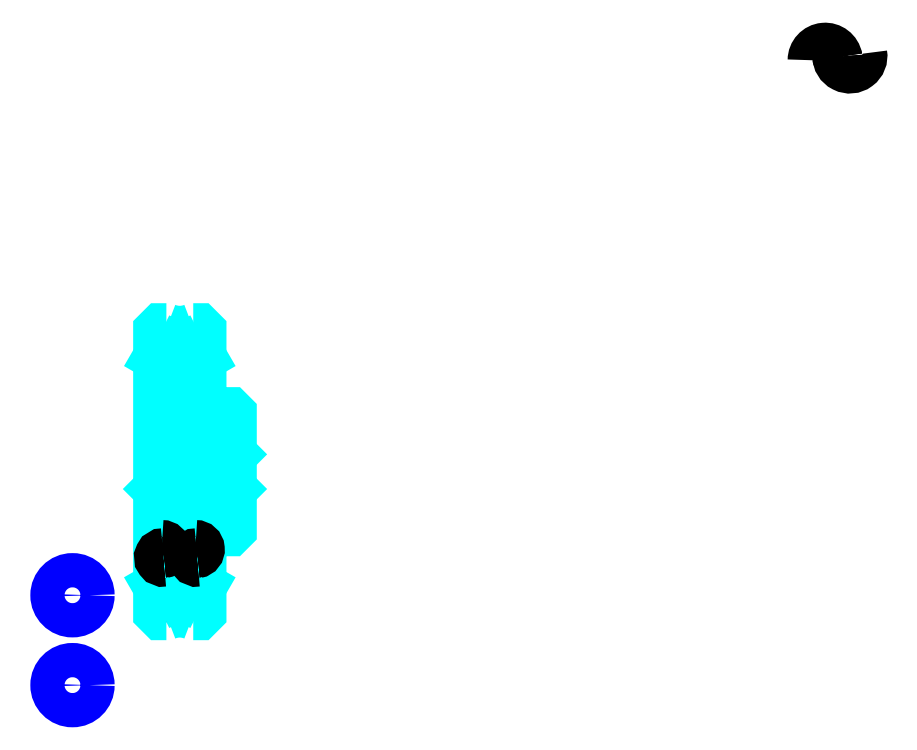
<metadata>
{"format":"dxf","ext":"dxf","renderer":"ezdxf+matplotlib","layout":"modelspace","background":"white","min_lineweight":24,"dpi":150}
</metadata>
<code>
0
SECTION
2
ENTITIES
0
ARC
8
0
10
462.3
20
360.4
30
0
40
5.785
50
10
51
180
0
ARC
8
0
10
473.7
20
362.4
30
0
40
5.785
50
180
51
10
0
CIRCLE
8
0
10
159.3
20
152.9
30
0
40
0.5933
0
CIRCLE
8
0
10
114.7
20
113.4
30
0
40
7.911
0
CIRCLE
8
0
10
159.3
20
113
30
0
40
0.5933
0
CIRCLE
8
0
10
114.7
20
71.86
30
0
40
7.911
0
ARC
8
0
10
164.3
20
89.42
30
0
40
21.62
50
62.46
51
117.5
0
ARC
8
0
10
164.3
20
251.4
30
0
40
21.62
50
242.5
51
297.5
0
ARC
8
0
10
164.3
20
251.4
30
0
40
16
50
247.2
51
292.8
0
ARC
8
0
10
164.3
20
89.42
30
0
40
16
50
67.2
51
112.8
0
ARC
8
0
10
156.3
20
199.9
30
0
40
2
50
270
51
0
0
ARC
8
0
10
156.3
20
140.9
30
0
40
2
50
0
51
90
0
LINE
8
0
10
158.3
20
221.1
30
0
11
154.3
21
223.4
31
0
0
LINE
8
0
10
170.3
20
221.1
30
0
11
174.3
21
223.4
31
0
0
LINE
8
0
10
170.3
20
119.7
30
0
11
174.3
21
117.4
31
0
0
LINE
8
0
10
158.3
20
119.7
30
0
11
154.3
21
117.4
31
0
0
LINE
8
0
10
188.3
20
178.4
30
0
11
187.8
21
177.9
31
0
0
LINE
8
0
10
188.3
20
162.4
30
0
11
187.8
21
162.9
31
0
0
LINE
8
0
10
154.3
20
162.4
30
0
11
154.8
21
162.9
31
0
0
POLYLINE
8
0
66
1
10
0
20
0
30
0
70
2
0
VERTEX
8
0
10
158.3
20
199.9
30
0
70
0
0
VERTEX
8
0
10
158.3
20
225.9
30
0
70
0
0
VERTEX
8
0
10
170.3
20
225.9
30
0
70
0
0
SEQEND
8
0
0
POLYLINE
8
0
66
1
10
0
20
0
30
0
70
2
0
VERTEX
8
0
10
154.3
20
196.9
30
0
70
0
0
VERTEX
8
0
10
155.3
20
197.9
30
0
70
0
0
VERTEX
8
0
10
156.3
20
197.9
30
0
70
0
0
SEQEND
8
0
0
POLYLINE
8
0
66
1
10
0
20
0
30
0
70
2
0
VERTEX
8
0
10
158.3
20
140.9
30
0
70
0
0
VERTEX
8
0
10
158.3
20
114.9
30
0
70
0
0
VERTEX
8
0
10
170.3
20
114.9
30
0
70
0
0
SEQEND
8
0
0
POLYLINE
8
0
66
1
10
0
20
0
30
0
70
2
0
VERTEX
8
0
10
154.3
20
143.9
30
0
70
0
0
VERTEX
8
0
10
155.3
20
142.9
30
0
70
0
0
VERTEX
8
0
10
156.3
20
142.9
30
0
70
0
0
SEQEND
8
0
0
POLYLINE
8
0
66
1
10
0
20
0
30
0
70
2
0
VERTEX
8
0
10
158.1
20
236.7
30
0
70
0
0
VERTEX
8
0
10
155.8
20
236.7
30
0
70
0
0
VERTEX
8
0
10
154.3
20
235.2
30
0
70
0
0
VERTEX
8
0
10
154.3
20
162.4
30
0
70
0
0
SEQEND
8
0
0
POLYLINE
8
0
66
1
10
0
20
0
30
0
70
2
0
VERTEX
8
0
10
154.3
20
162.4
30
0
70
0
0
VERTEX
8
0
10
154.3
20
105.7
30
0
70
0
0
VERTEX
8
0
10
155.8
20
104.2
30
0
70
0
0
VERTEX
8
0
10
158.1
20
104.2
30
0
70
0
0
SEQEND
8
0
0
POLYLINE
8
0
66
1
10
0
20
0
30
0
70
2
0
VERTEX
8
0
10
154.3
20
178.4
30
0
70
0
0
VERTEX
8
0
10
154.8
20
177.9
30
0
70
0
0
VERTEX
8
0
10
154.8
20
162.9
30
0
70
0
0
VERTEX
8
0
10
187.8
20
162.9
30
0
70
0
0
VERTEX
8
0
10
187.8
20
177.9
30
0
70
0
0
VERTEX
8
0
10
154.8
20
177.9
30
0
70
0
0
SEQEND
8
0
0
POLYLINE
8
0
66
1
10
0
20
0
30
0
70
2
0
VERTEX
8
0
10
170.5
20
104.2
30
0
70
0
0
VERTEX
8
0
10
172.8
20
104.2
30
0
70
0
0
VERTEX
8
0
10
174.3
20
105.7
30
0
70
0
0
VERTEX
8
0
10
174.3
20
142.9
30
0
70
0
0
VERTEX
8
0
10
187.3
20
142.9
30
0
70
0
0
VERTEX
8
0
10
188.3
20
143.9
30
0
70
0
0
VERTEX
8
0
10
188.3
20
196.9
30
0
70
0
0
VERTEX
8
0
10
187.3
20
197.9
30
0
70
0
0
VERTEX
8
0
10
174.3
20
197.9
30
0
70
0
0
VERTEX
8
0
10
174.3
20
235.2
30
0
70
0
0
VERTEX
8
0
10
172.8
20
236.7
30
0
70
0
0
VERTEX
8
0
10
170.5
20
236.7
30
0
70
0
0
SEQEND
8
0
0
ARC
8
0
10
172.3
20
140.9
30
0
40
2
50
90
51
180
0
ARC
8
0
10
172.3
20
199.9
30
0
40
2
50
180
51
270
0
LINE
8
0
10
172.3
20
197.9
30
0
11
174.3
21
197.9
31
0
0
LINE
8
0
10
172.3
20
142.9
30
0
11
174.3
21
142.9
31
0
0
LINE
8
0
10
170.3
20
114.9
30
0
11
170.3
21
140.9
31
0
0
LINE
8
0
10
170.3
20
225.9
30
0
11
170.3
21
199.9
31
0
0
ARC
8
0
10
171.5
20
134.6
30
0
40
1.928
50
280
51
90
0
ARC
8
0
10
172.2
20
130.8
30
0
40
1.928
50
90
51
280
0
ARC
8
0
10
156
20
134.6
30
0
40
1.928
50
280
51
90
0
ARC
8
0
10
156.7
20
130.8
30
0
40
1.928
50
90
51
280
0
ENDSEC
0
EOF

</code>
